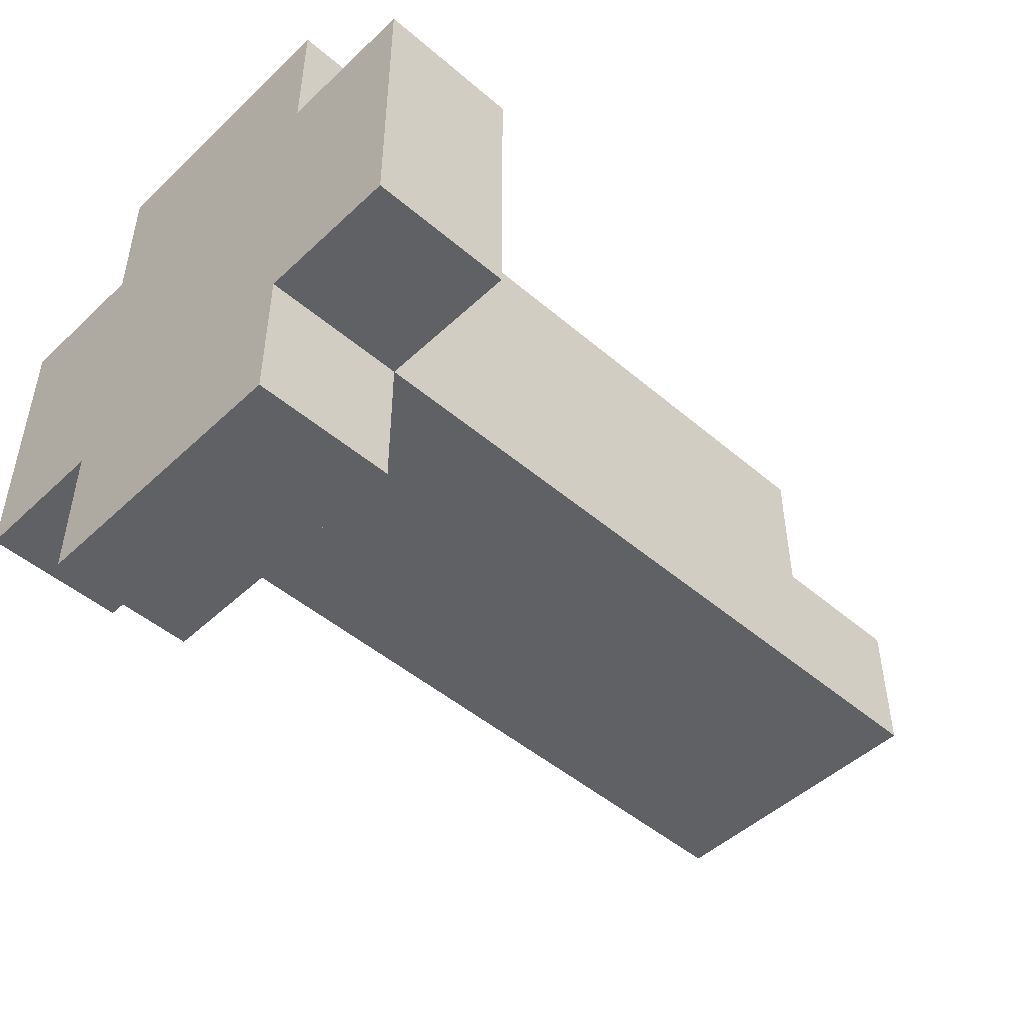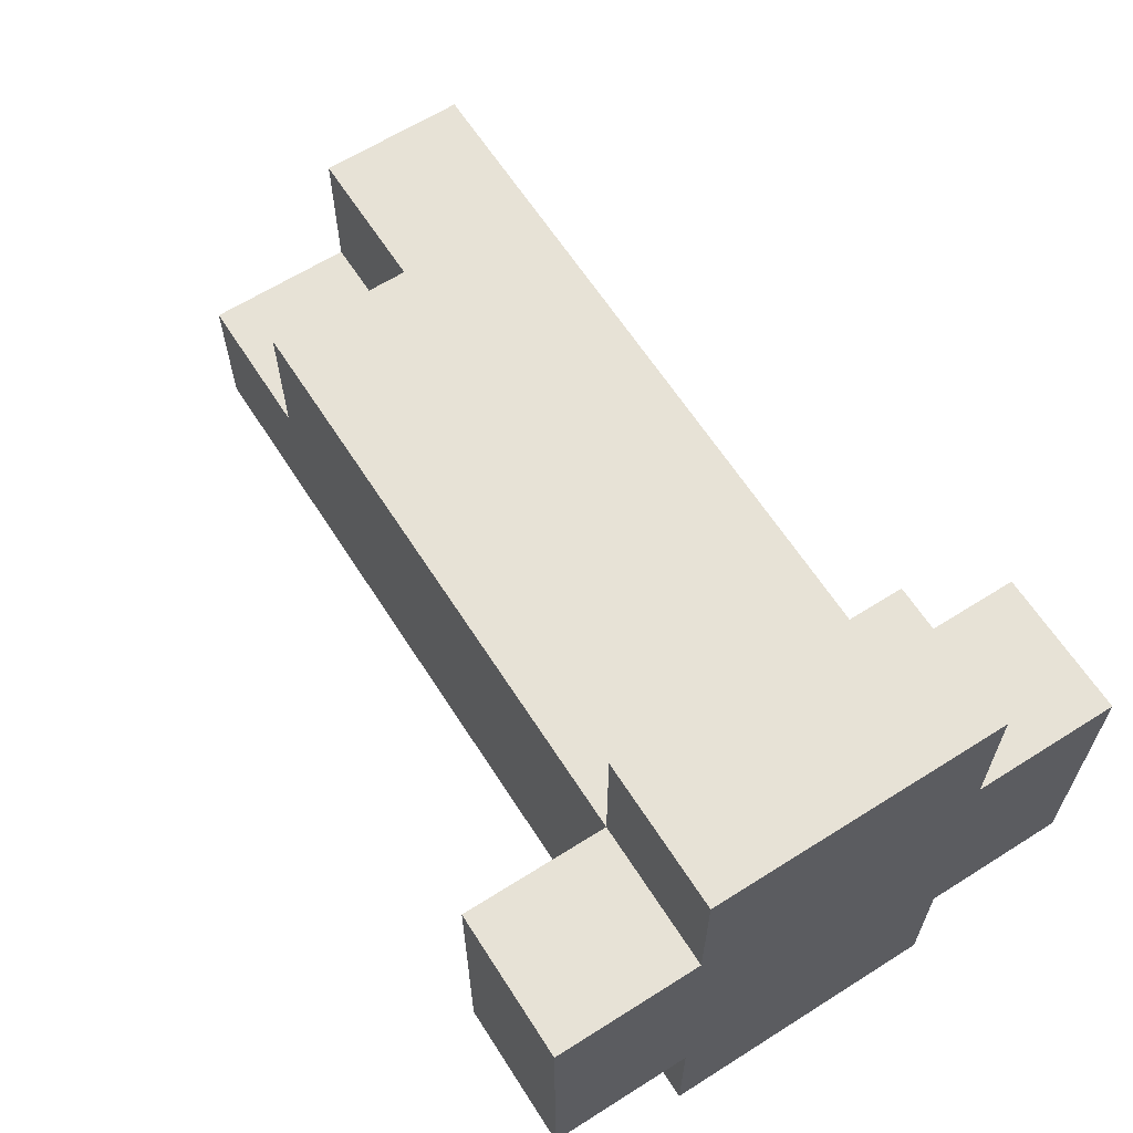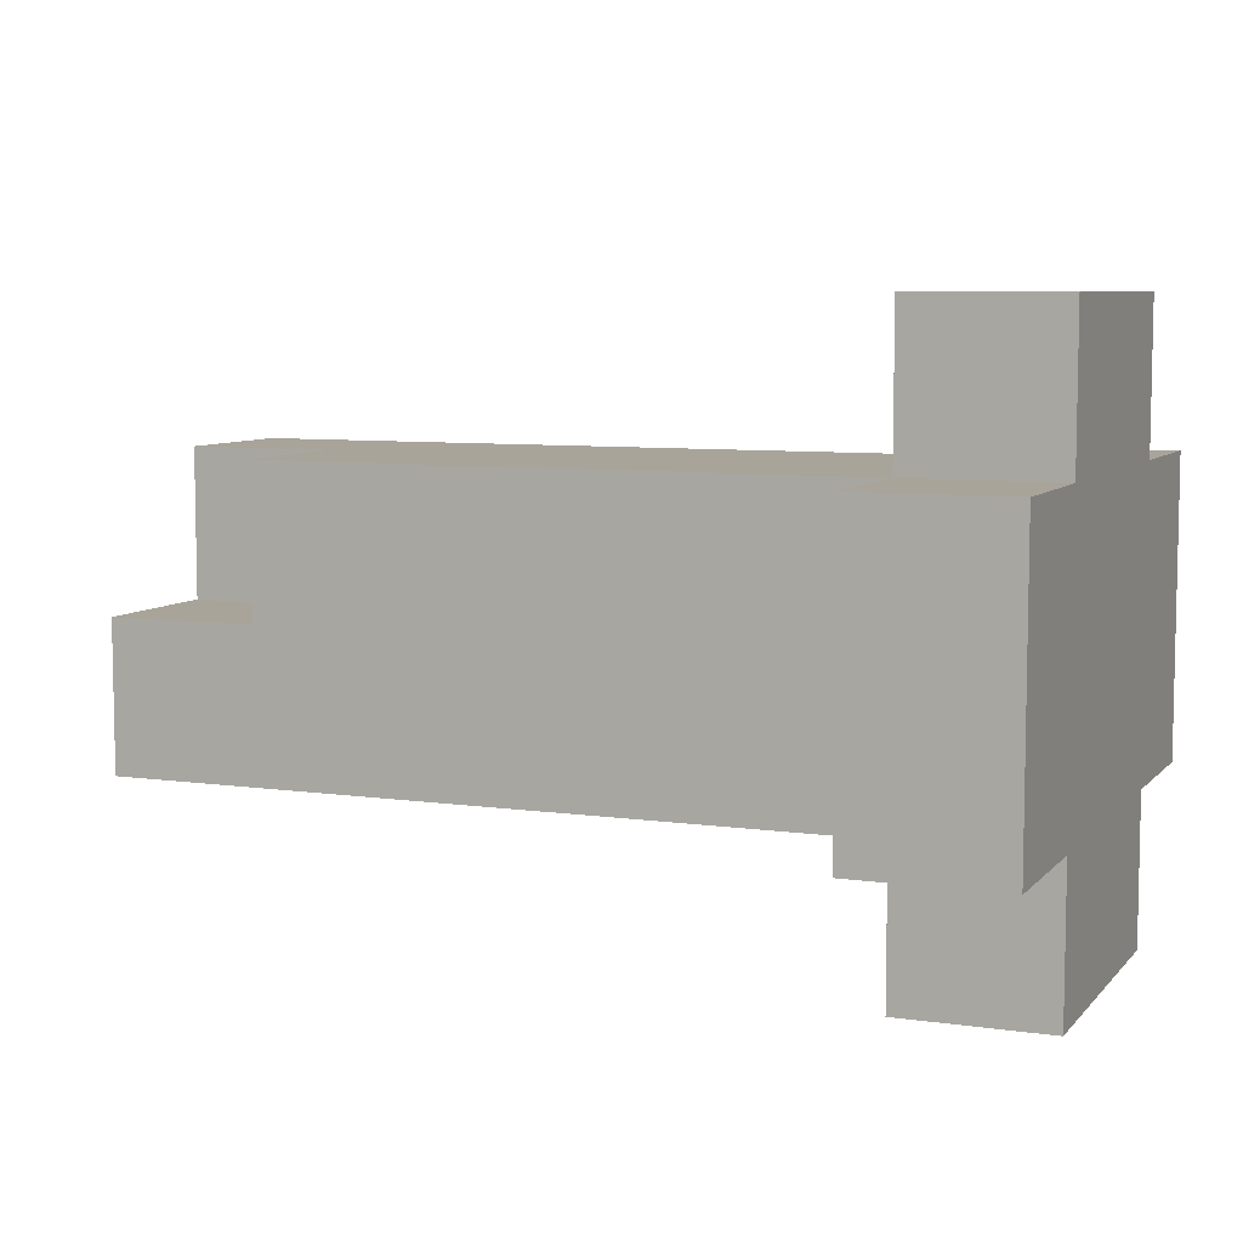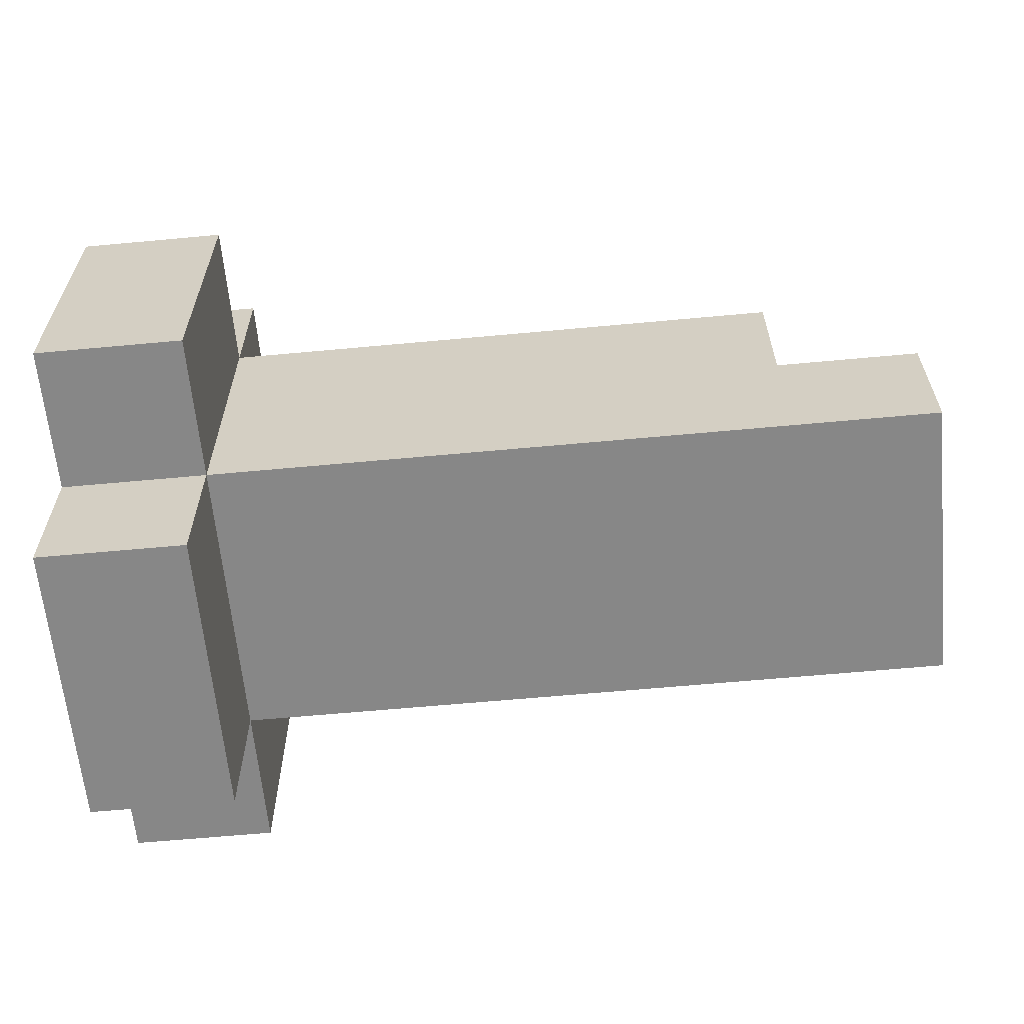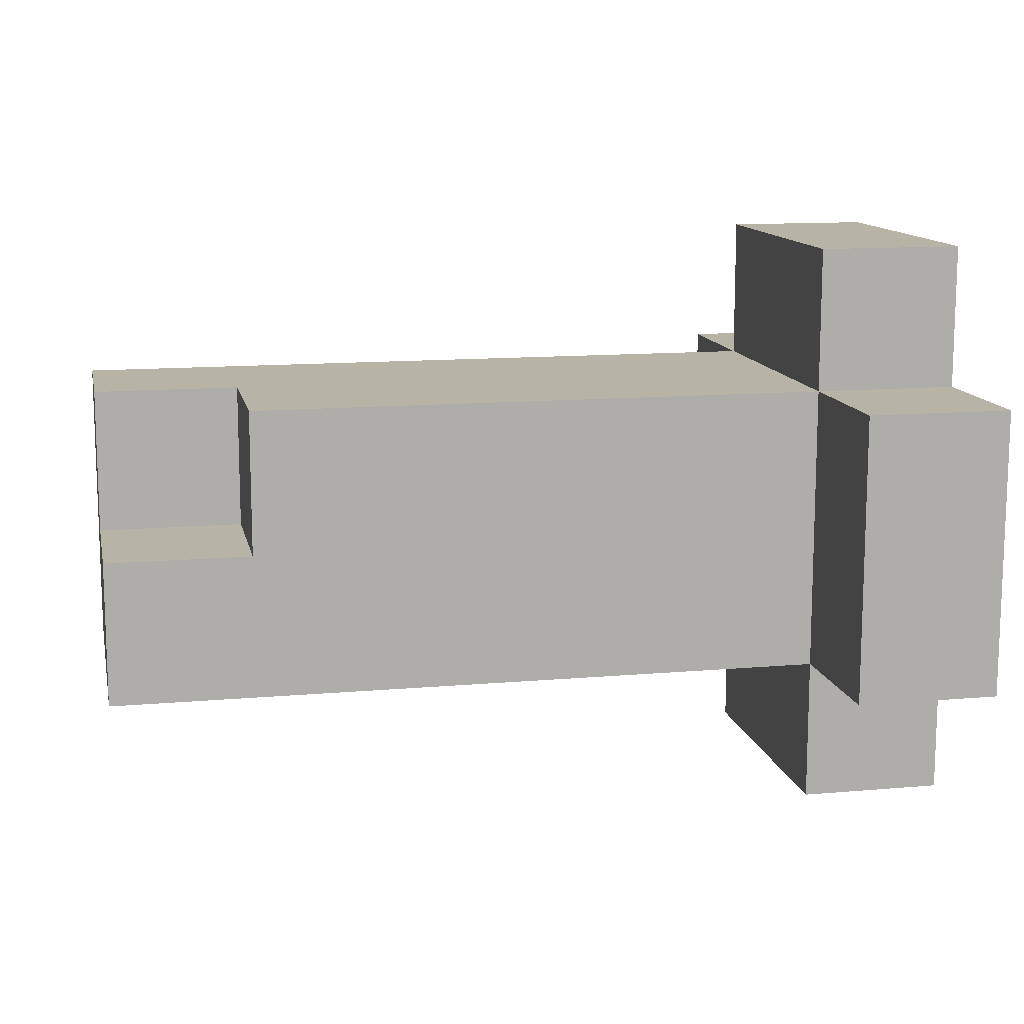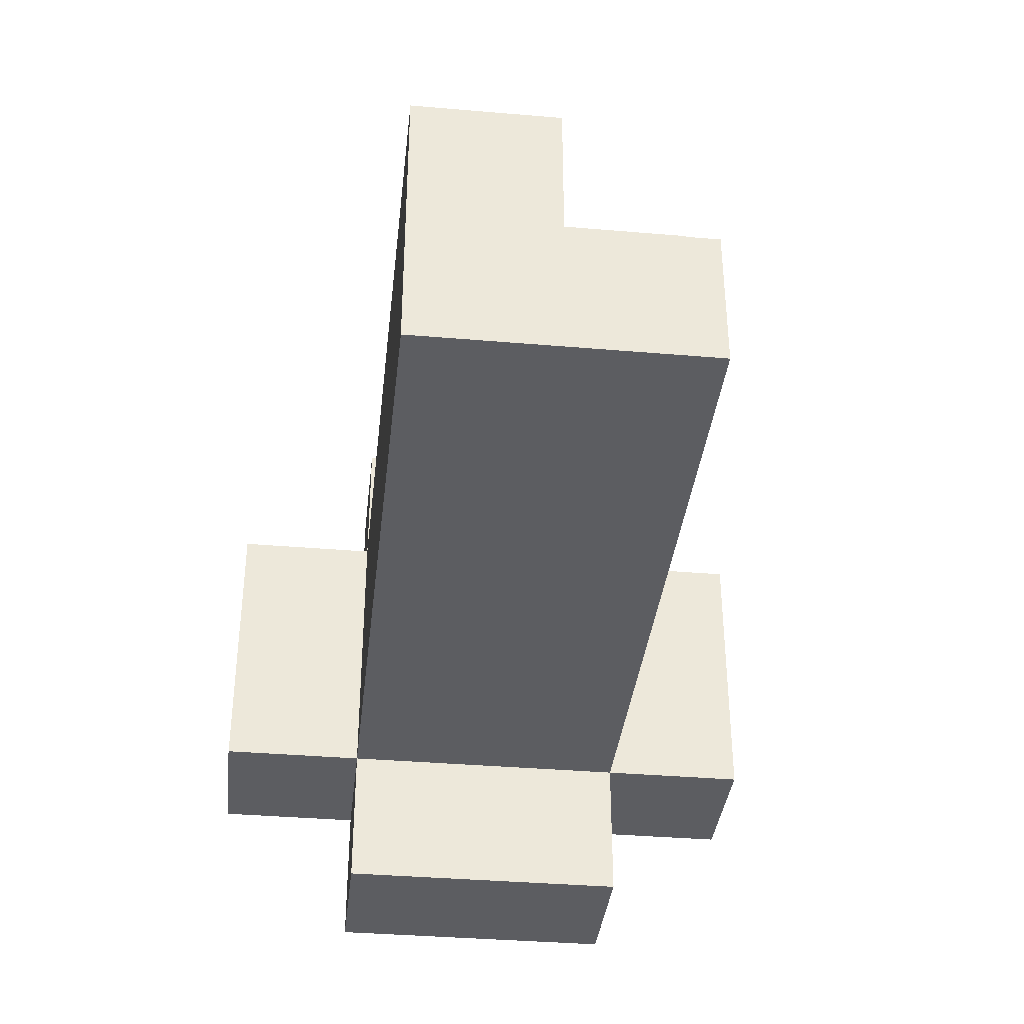
<metadata>
{"format":"obj","ext":"obj","renderer":"f3d","projection":"perspective","resolution":1024,"background":"white","views":[{"elev":-48.1,"azim":136.3,"up":"+Z"},{"elev":63.3,"azim":57.4,"up":"+Y"},{"elev":7.3,"azim":22.4,"up":"+Y"},{"elev":-62.4,"azim":-174.6,"up":"+Z"},{"elev":12.6,"azim":-11.6,"up":"+Y"},{"elev":-37.0,"azim":-96.3,"up":"+Y"}]}
</metadata>
<code>
o R_Arm
v -0.3 -0.1 0.1
v -0.3 -0.1 -0.1
v -0.3 0 0.1
v -0.3 0 0
v -0.3 0.1 0
v -0.3 0.1 -0.1
v -0.2 0 0.1
v -0.2 0 0
v -0.2 0.1 0.1
v -0.2 0.1 0
v 0.2 -0.2 0.1
v 0.2 -0.2 -0.1
v 0.2 -0.1 0.2
v 0.2 -0.1 0.1
v 0.2 -0.1 0
v 0.2 -0.1 -0.1
v 0.2 -0.1 -0.2
v 0.2 0 0.1
v 0.2 0.1 0.2
v 0.2 0.1 0.1
v 0.2 0.1 -0.1
v 0.2 0.1 -0.2
v 0.2 0.2 0.1
v 0.2 0.2 -0.1
v 0.3 -0.2 0.1
v 0.3 -0.2 -0.1
v 0.3 -0.1 0.2
v 0.3 -0.1 0.1
v 0.3 -0.1 0
v 0.3 -0.1 -0.1
v 0.3 -0.1 -0.2
v 0.3 0 0
v 0.3 0 -0.1
v 0.3 0.1 0.2
v 0.3 0.1 0.1
v 0.3 0.1 -0.1
v 0.3 0.1 -0.2
v 0.3 0.2 0.1
v 0.3 0.2 -0.1
v 0.2 -0.1 0.2
v 0.2 0.1 0.2
v 0.3 -0.1 0.2
v 0.3 0.1 0.2
v -0.3 -0.1 0.1
v -0.3 0 0.1
v -0.2 0 0.1
v -0.2 0.1 0.1
v 0.1 -0.1 0.1
v 0.1 0 0.1
v 0.2 -0.2 0.1
v 0.2 -0.1 0.1
v 0.2 0 0.1
v 0.2 0.1 0.1
v 0.2 0.2 0.1
v 0.3 -0.2 0.1
v 0.3 -0.1 0.1
v 0.3 0.1 0.1
v 0.3 0.2 0.1
v -0.3 0 0
v -0.3 0.1 0
v -0.2 0 0
v -0.2 0.1 0
v -0.3 -0.1 -0.1
v -0.3 0.1 -0.1
v 0.2 -0.2 -0.1
v 0.2 -0.1 -0.1
v 0.2 0.1 -0.1
v 0.2 0.2 -0.1
v 0.3 -0.2 -0.1
v 0.3 -0.1 -0.1
v 0.3 0.1 -0.1
v 0.3 0.2 -0.1
v 0.2 -0.1 -0.2
v 0.2 0.1 -0.2
v 0.3 -0.1 -0.2
v 0.3 0.1 -0.2
v 0.2 -0.2 0.1
v 0.3 -0.2 0.1
v 0.2 -0.2 -0.1
v 0.3 -0.2 -0.1
v 0.2 -0.1 0.2
v 0.3 -0.1 0.2
v -0.3 -0.1 0.1
v 0.1 -0.1 0.1
v 0.2 -0.1 0.1
v 0.3 -0.1 0.1
v 0.1 -0.1 0
v 0.2 -0.1 0
v -0.3 -0.1 -0.1
v 0.2 -0.1 -0.1
v 0.3 -0.1 -0.1
v 0.2 -0.1 -0.2
v 0.3 -0.1 -0.2
v -0.3 0 0.1
v -0.2 0 0.1
v -0.3 0 0
v -0.2 0 0
v 0.2 0.1 0.2
v 0.3 0.1 0.2
v -0.2 0.1 0.1
v 0.2 0.1 0.1
v 0.3 0.1 0.1
v -0.3 0.1 0
v -0.2 0.1 0
v -0.3 0.1 -0.1
v 0.2 0.1 -0.1
v 0.3 0.1 -0.1
v 0.2 0.1 -0.2
v 0.3 0.1 -0.2
v 0.2 0.2 0.1
v 0.3 0.2 0.1
v 0.2 0.2 -0.1
v 0.3 0.2 -0.1
f 3 2 1
f 4 2 3
f 5 2 4
f 6 2 5
f 9 8 7
f 10 8 9
f 14 12 11
f 15 12 14
f 16 12 15
f 18 14 13
f 19 18 13
f 20 18 19
f 21 17 16
f 22 17 21
f 23 21 20
f 24 21 23
f 25 26 28
f 28 26 29
f 29 26 30
f 28 29 32
f 30 31 32
f 29 30 32
f 32 31 33
f 27 28 34
f 28 32 35
f 34 28 35
f 32 33 35
f 33 31 36
f 35 33 36
f 36 31 37
f 35 36 38
f 38 36 39
f 42 41 40
f 43 41 42
f 46 45 44
f 48 46 44
f 48 47 46
f 49 47 48
f 51 49 48
f 52 47 49
f 52 49 51
f 53 47 52
f 55 51 50
f 56 51 55
f 57 54 53
f 58 54 57
f 61 60 59
f 62 60 61
f 63 64 66
f 66 64 67
f 65 66 69
f 69 66 70
f 67 68 71
f 71 68 72
f 73 74 75
f 75 74 76
f 79 78 77
f 80 78 79
f 85 82 81
f 86 82 85
f 87 84 83
f 87 85 84
f 88 85 87
f 89 87 83
f 89 88 87
f 90 88 89
f 92 91 90
f 93 91 92
f 94 95 96
f 96 95 97
f 98 99 101
f 101 99 102
f 100 101 104
f 103 104 105
f 104 101 106
f 105 104 106
f 106 107 108
f 108 107 109
f 110 111 112
f 112 111 113

</code>
